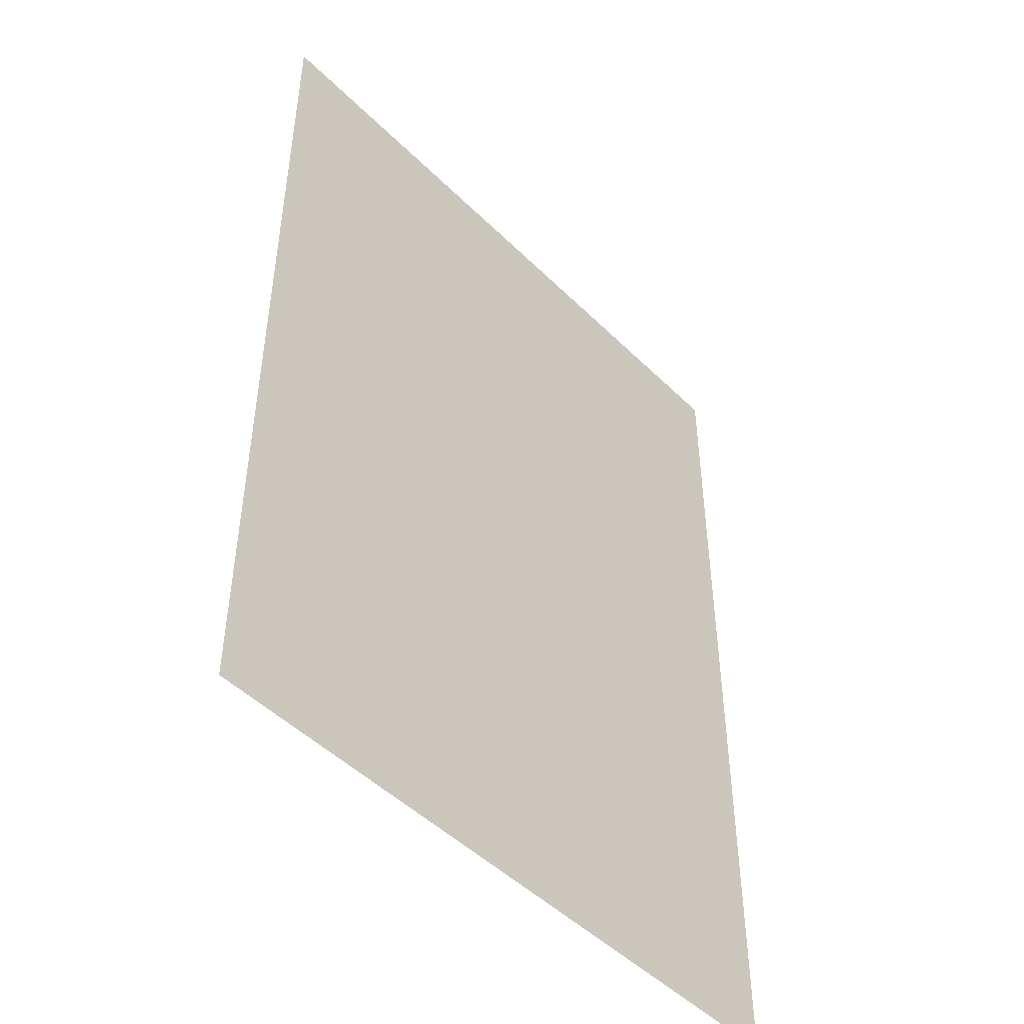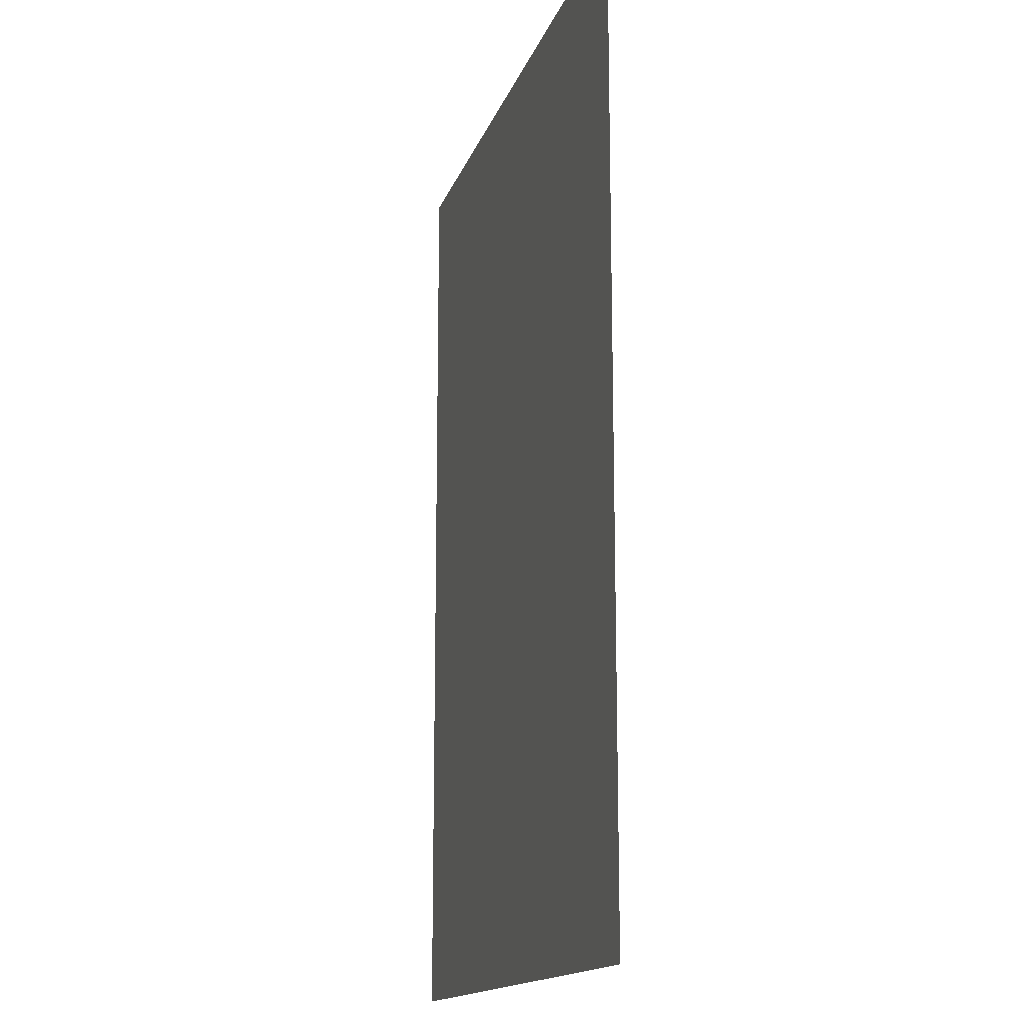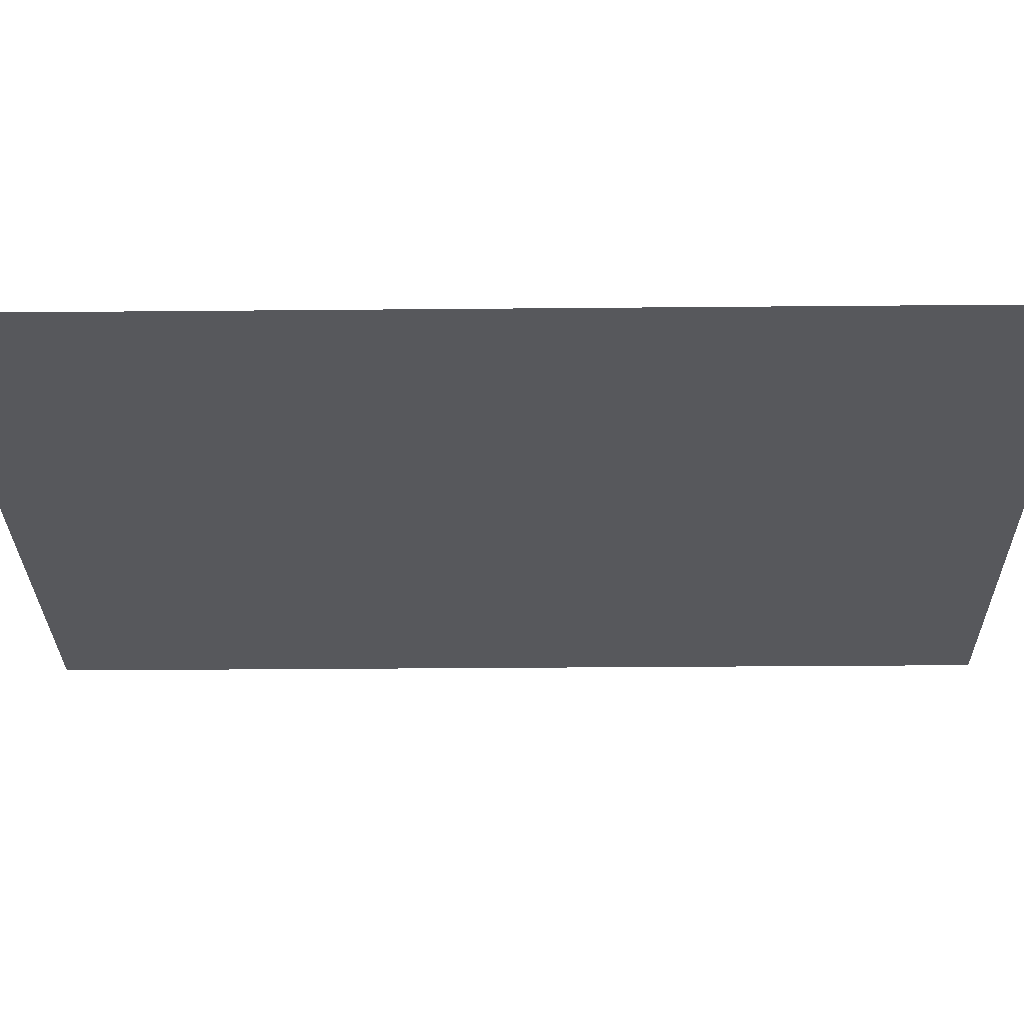
<metadata>
{"format":"obj","ext":"obj","renderer":"f3d","projection":"perspective","resolution":1024,"background":"white","views":[{"elev":-48.2,"azim":132.4,"up":"+Y"},{"elev":-15.1,"azim":74.9,"up":"+Y"},{"elev":-28.7,"azim":90.8,"up":"+Z"}]}
</metadata>
<code>
v -1920 -768 0
v -1984 -768 0
v -1984 -704 0
v -1920 -704 0
v -2048 -768 0
v -2048 -704 0
v -2112 -768 0
v -2112 -704 0
v -2176 -768 0
v -2176 -704 0
v -2240 -768 0
v -2240 -704 0
v -2304 -768 0
v -2304 -704 0
v -2368 -768 0
v -2368 -704 0
v -2432 -768 0
v -2432 -704 0
v -2496 -768 0
v -2496 -704 0
v -2560 -768 0
v -2560 -704 0
v -2624 -768 0
v -2624 -704 0
v -2688 -768 0
v -2688 -704 0
v -2752 -768 0
v -2752 -704 0
v -2816 -768 0
v -2816 -704 0
v -2880 -768 0
v -2880 -704 0
v -2944 -768 0
v -2944 -704 0
v -3008 -768 0
v -3008 -704 0
v -3072 -768 0
v -3072 -704 0
v -1920 -832 0
v -1984 -832 0
v -2048 -832 0
v -2112 -832 0
v -2176 -832 0
v -2240 -832 0
v -2304 -832 0
v -2368 -832 0
v -2432 -832 0
v -2496 -832 0
v -2560 -832 0
v -2624 -832 0
v -2688 -832 0
v -2752 -832 0
v -2816 -832 0
v -2880 -832 0
v -2944 -832 0
v -3008 -832 0
v -3072 -832 0
v -1920 -896 0
v -1984 -896 0
v -2048 -896 0
v -2112 -896 0
v -2176 -896 0
v -2240 -896 0
v -2304 -896 0
v -2368 -896 0
v -2432 -896 0
v -2496 -896 0
v -2560 -896 0
v -2624 -896 0
v -2688 -896 0
v -2752 -896 0
v -2816 -896 0
v -2880 -896 0
v -2944 -896 0
v -3008 -896 0
v -3072 -896 0
v -1920 -960 0
v -1984 -960 0
v -2048 -960 0
v -2112 -960 0
v -2176 -960 0
v -2240 -960 0
v -2304 -960 0
v -2368 -960 0
v -2432 -960 0
v -2496 -960 0
v -2560 -960 0
v -2624 -960 0
v -2688 -960 0
v -2752 -960 0
v -2816 -960 0
v -2880 -960 0
v -2944 -960 0
v -3008 -960 0
v -3072 -960 0
v -1920 -1024 0
v -1984 -1024 0
v -2048 -1024 0
v -2112 -1024 0
v -2176 -1024 0
v -2240 -1024 0
v -2304 -1024 0
v -2368 -1024 0
v -2432 -1024 0
v -2496 -1024 0
v -2560 -1024 0
v -2624 -1024 0
v -2688 -1024 0
v -2752 -1024 0
v -2816 -1024 0
v -2880 -1024 0
v -2944 -1024 0
v -3008 -1024 0
v -3072 -1024 0
v -1920 -1088 0
v -1984 -1088 0
v -2048 -1088 0
v -2112 -1088 0
v -2176 -1088 0
v -2240 -1088 0
v -2304 -1088 0
v -2368 -1088 0
v -2432 -1088 0
v -2496 -1088 0
v -2560 -1088 0
v -2624 -1088 0
v -2688 -1088 0
v -2752 -1088 0
v -2816 -1088 0
v -2880 -1088 0
v -2944 -1088 0
v -3008 -1088 0
v -3072 -1088 0
v -1920 -1152 0
v -1984 -1152 0
v -2048 -1152 0
v -2112 -1152 0
v -2176 -1152 0
v -2240 -1152 0
v -2304 -1152 0
v -2368 -1152 0
v -2432 -1152 0
v -2496 -1152 0
v -2560 -1152 0
v -2624 -1152 0
v -2688 -1152 0
v -2752 -1152 0
v -2816 -1152 0
v -2880 -1152 0
v -2944 -1152 0
v -3008 -1152 0
v -3072 -1152 0
v -1920 -1216 0
v -1984 -1216 0
v -2048 -1216 0
v -2112 -1216 0
v -2176 -1216 0
v -2240 -1216 0
v -2304 -1216 0
v -2368 -1216 0
v -2432 -1216 0
v -2496 -1216 0
v -2560 -1216 0
v -2624 -1216 0
v -2688 -1216 0
v -2752 -1216 0
v -2816 -1216 0
v -2880 -1216 0
v -2944 -1216 0
v -3008 -1216 0
v -3072 -1216 0
v -1920 -1280 0
v -1984 -1280 0
v -2048 -1280 0
v -2112 -1280 0
v -2176 -1280 0
v -2240 -1280 0
v -2304 -1280 0
v -2368 -1280 0
v -2432 -1280 0
v -2496 -1280 0
v -2560 -1280 0
v -2624 -1280 0
v -2688 -1280 0
v -2752 -1280 0
v -2816 -1280 0
v -2880 -1280 0
v -2944 -1280 0
v -3008 -1280 0
v -3072 -1280 0
v -1920 -1344 0
v -1984 -1344 0
v -2048 -1344 0
v -2112 -1344 0
v -2176 -1344 0
v -2240 -1344 0
v -2304 -1344 0
v -2368 -1344 0
v -2432 -1344 0
v -2496 -1344 0
v -2560 -1344 0
v -2624 -1344 0
v -2688 -1344 0
v -2752 -1344 0
v -2816 -1344 0
v -2880 -1344 0
v -2944 -1344 0
v -3008 -1344 0
v -3072 -1344 0
v -1920 -1408 0
v -1984 -1408 0
v -2048 -1408 0
v -2112 -1408 0
v -2176 -1408 0
v -2240 -1408 0
v -2304 -1408 0
v -2368 -1408 0
v -2432 -1408 0
v -2496 -1408 0
v -2560 -1408 0
v -2624 -1408 0
v -2688 -1408 0
v -2752 -1408 0
v -2816 -1408 0
v -2880 -1408 0
v -2944 -1408 0
v -3008 -1408 0
v -3072 -1408 0
v -1920 -1472 0
v -1984 -1472 0
v -2048 -1472 0
v -2112 -1472 0
v -2176 -1472 0
v -2240 -1472 0
v -2304 -1472 0
v -2368 -1472 0
v -2432 -1472 0
v -2496 -1472 0
v -2560 -1472 0
v -2624 -1472 0
v -2688 -1472 0
v -2752 -1472 0
v -2816 -1472 0
v -2880 -1472 0
v -2944 -1472 0
v -3008 -1472 0
v -3072 -1472 0
v -1920 -1536 0
v -1984 -1536 0
v -2048 -1536 0
v -2112 -1536 0
v -2176 -1536 0
v -2240 -1536 0
v -2304 -1536 0
v -2368 -1536 0
v -2432 -1536 0
v -2496 -1536 0
v -2560 -1536 0
v -2624 -1536 0
v -2688 -1536 0
v -2752 -1536 0
v -2816 -1536 0
v -2880 -1536 0
v -2944 -1536 0
v -3008 -1536 0
v -3072 -1536 0
v -1920 -1600 0
v -1984 -1600 0
v -2048 -1600 0
v -2112 -1600 0
v -2176 -1600 0
v -2240 -1600 0
v -2304 -1600 0
v -2368 -1600 0
v -2432 -1600 0
v -2496 -1600 0
v -2560 -1600 0
v -2624 -1600 0
v -2688 -1600 0
v -2752 -1600 0
v -2816 -1600 0
v -2880 -1600 0
v -2944 -1600 0
v -3008 -1600 0
v -3072 -1600 0
v -1920 -1664 0
v -1984 -1664 0
v -2048 -1664 0
v -2112 -1664 0
v -2176 -1664 0
v -2240 -1664 0
v -2304 -1664 0
v -2368 -1664 0
v -2432 -1664 0
v -2496 -1664 0
v -2560 -1664 0
v -2624 -1664 0
v -2688 -1664 0
v -2752 -1664 0
v -2816 -1664 0
v -2880 -1664 0
v -2944 -1664 0
v -3008 -1664 0
v -3072 -1664 0
v -2880 -1728 0
v -3008 -1728 0
v -1920 -448 0
v -1984 -448 0
v -1984 -384 0
v -1920 -384 0
v -2048 -448 0
v -2048 -384 0
v -2112 -448 0
v -2112 -384 0
v -2176 -448 0
v -2176 -384 0
v -2240 -448 0
v -2240 -384 0
v -2304 -448 0
v -2304 -384 0
v -2368 -448 0
v -2368 -384 0
v -2432 -448 0
v -2432 -384 0
v -2496 -448 0
v -2496 -384 0
v -2560 -448 0
v -2560 -384 0
v -2624 -448 0
v -2624 -384 0
v -2688 -448 0
v -2688 -384 0
v -2752 -448 0
v -2752 -384 0
v -2816 -448 0
v -2816 -384 0
v -2880 -448 0
v -2880 -384 0
v -2944 -448 0
v -2944 -384 0
v -3008 -448 0
v -3008 -384 0
v -3072 -448 0
v -3072 -384 0
v -1920 -512 0
v -1984 -512 0
v -2048 -512 0
v -2112 -512 0
v -2176 -512 0
v -2240 -512 0
v -2304 -512 0
v -2368 -512 0
v -2432 -512 0
v -2496 -512 0
v -2560 -512 0
v -2624 -512 0
v -2688 -512 0
v -2752 -512 0
v -2816 -512 0
v -2880 -512 0
v -2944 -512 0
v -3008 -512 0
v -3072 -512 0
v -1920 -576 0
v -1984 -576 0
v -2048 -576 0
v -2112 -576 0
v -2176 -576 0
v -2240 -576 0
v -2304 -576 0
v -2368 -576 0
v -2432 -576 0
v -2496 -576 0
v -2560 -576 0
v -2624 -576 0
v -2688 -576 0
v -2752 -576 0
v -2816 -576 0
v -2880 -576 0
v -2944 -576 0
v -3008 -576 0
v -3072 -576 0
v -1920 -640 0
v -1984 -640 0
v -2048 -640 0
v -2112 -640 0
v -2176 -640 0
v -2240 -640 0
v -2304 -640 0
v -2368 -640 0
v -2432 -640 0
v -2496 -640 0
v -2560 -640 0
v -2624 -640 0
v -2688 -640 0
v -2752 -640 0
v -2816 -640 0
v -2880 -640 0
v -2944 -640 0
v -3008 -640 0
v -3072 -640 0
v -1920 -1728 0
v -1984 -1728 0
v -2048 -1728 0
v -2112 -1728 0
v -2176 -1728 0
v -2240 -1728 0
v -2304 -1728 0
v -2368 -1728 0
v -2432 -1728 0
v -2496 -1728 0
v -2560 -1728 0
v -2624 -1728 0
v -2688 -1728 0
v -2752 -1728 0
v -2816 -1728 0
v -2944 -1728 0
v -3072 -1728 0
v -1920 -1792 0
v -1984 -1792 0
v -2048 -1792 0
v -2112 -1792 0
v -2176 -1792 0
v -2240 -1792 0
v -2304 -1792 0
v -2368 -1792 0
v -2432 -1792 0
v -2496 -1792 0
v -2560 -1792 0
v -2624 -1792 0
v -2688 -1792 0
v -2752 -1792 0
v -2816 -1792 0
v -2880 -1792 0
v -2944 -1792 0
v -3008 -1792 0
v -3072 -1792 0
v -1920 -1856 0
v -1984 -1856 0
v -2048 -1856 0
v -2112 -1856 0
v -2176 -1856 0
v -2240 -1856 0
v -2304 -1856 0
v -2368 -1856 0
v -2432 -1856 0
v -2496 -1856 0
v -2560 -1856 0
v -2624 -1856 0
v -2688 -1856 0
v -2752 -1856 0
v -2816 -1856 0
v -2880 -1856 0
v -2944 -1856 0
v -3008 -1856 0
v -3072 -1856 0
v -1920 -1920 0
v -1984 -1920 0
v -2048 -1920 0
v -2112 -1920 0
v -2176 -1920 0
v -2240 -1920 0
v -2304 -1920 0
v -2368 -1920 0
v -2432 -1920 0
v -2496 -1920 0
v -2560 -1920 0
v -2624 -1920 0
v -2688 -1920 0
v -2752 -1920 0
v -2816 -1920 0
v -2880 -1920 0
v -2944 -1920 0
v -3008 -1920 0
v -3072 -1920 0
v -1920 -1984 0
v -1984 -1984 0
v -2048 -1984 0
v -2112 -1984 0
v -2176 -1984 0
v -2240 -1984 0
v -2304 -1984 0
v -2368 -1984 0
v -2432 -1984 0
v -2496 -1984 0
v -2560 -1984 0
v -2624 -1984 0
v -2688 -1984 0
v -2752 -1984 0
v -2816 -1984 0
v -2880 -1984 0
v -2944 -1984 0
v -3008 -1984 0
v -3072 -1984 0
g mesh_[00]_[00]
f 1 2 3 4
f 2 5 6 3
f 5 7 8 6
f 7 9 10 8
f 9 11 12 10
f 11 13 14 12
f 13 15 16 14
f 15 17 18 16
f 17 19 20 18
f 19 21 22 20
f 21 23 24 22
f 23 25 26 24
f 25 27 28 26
f 27 29 30 28
f 29 31 32 30
f 31 33 34 32
f 33 35 36 34
f 35 37 38 36
f 39 40 2 1
f 40 41 5 2
f 41 42 7 5
f 42 43 9 7
f 43 44 11 9
f 44 45 13 11
f 45 46 15 13
f 46 47 17 15
f 47 48 19 17
f 48 49 21 19
f 49 50 23 21
f 50 51 25 23
f 51 52 27 25
f 52 53 29 27
f 53 54 31 29
f 54 55 33 31
f 55 56 35 33
f 56 57 37 35
f 58 59 40 39
f 59 60 41 40
f 60 61 42 41
f 61 62 43 42
f 62 63 44 43
f 63 64 45 44
f 64 65 46 45
f 65 66 47 46
f 66 67 48 47
f 67 68 49 48
f 68 69 50 49
f 69 70 51 50
f 70 71 52 51
f 71 72 53 52
f 72 73 54 53
f 73 74 55 54
f 74 75 56 55
f 75 76 57 56
f 77 78 59 58
f 78 79 60 59
f 79 80 61 60
f 80 81 62 61
f 81 82 63 62
f 82 83 64 63
f 83 84 65 64
f 84 85 66 65
f 85 86 67 66
f 86 87 68 67
f 87 88 69 68
f 88 89 70 69
f 89 90 71 70
f 90 91 72 71
f 91 92 73 72
f 92 93 74 73
f 93 94 75 74
f 94 95 76 75
f 96 97 78 77
f 97 98 79 78
f 98 99 80 79
f 99 100 81 80
f 100 101 82 81
f 101 102 83 82
f 102 103 84 83
f 103 104 85 84
f 104 105 86 85
f 105 106 87 86
f 106 107 88 87
f 107 108 89 88
f 108 109 90 89
f 109 110 91 90
f 110 111 92 91
f 111 112 93 92
f 112 113 94 93
f 113 114 95 94
f 115 116 97 96
f 116 117 98 97
f 117 118 99 98
f 118 119 100 99
f 119 120 101 100
f 120 121 102 101
f 121 122 103 102
f 122 123 104 103
f 123 124 105 104
f 124 125 106 105
f 125 126 107 106
f 126 127 108 107
f 127 128 109 108
f 128 129 110 109
f 129 130 111 110
f 130 131 112 111
f 131 132 113 112
f 132 133 114 113
f 134 135 116 115
f 135 136 117 116
f 136 137 118 117
f 137 138 119 118
f 138 139 120 119
f 139 140 121 120
f 140 141 122 121
f 141 142 123 122
f 142 143 124 123
f 143 144 125 124
f 144 145 126 125
f 145 146 127 126
f 146 147 128 127
f 147 148 129 128
f 148 149 130 129
f 149 150 131 130
f 150 151 132 131
f 151 152 133 132
f 153 154 135 134
f 154 155 136 135
f 155 156 137 136
f 156 157 138 137
f 157 158 139 138
f 158 159 140 139
f 159 160 141 140
f 160 161 142 141
f 161 162 143 142
f 162 163 144 143
f 163 164 145 144
f 164 165 146 145
f 165 166 147 146
f 166 167 148 147
f 167 168 149 148
f 168 169 150 149
f 169 170 151 150
f 170 171 152 151
f 172 173 154 153
f 173 174 155 154
f 174 175 156 155
f 175 176 157 156
f 176 177 158 157
f 177 178 159 158
f 178 179 160 159
f 179 180 161 160
f 180 181 162 161
f 181 182 163 162
f 182 183 164 163
f 183 184 165 164
f 184 185 166 165
f 185 186 167 166
f 186 187 168 167
f 187 188 169 168
f 188 189 170 169
f 189 190 171 170
f 191 192 173 172
f 192 193 174 173
f 193 194 175 174
f 194 195 176 175
f 195 196 177 176
f 196 197 178 177
f 197 198 179 178
f 198 199 180 179
f 199 200 181 180
f 200 201 182 181
f 201 202 183 182
f 202 203 184 183
f 203 204 185 184
f 204 205 186 185
f 205 206 187 186
f 206 207 188 187
f 207 208 189 188
f 208 209 190 189
f 210 211 192 191
f 211 212 193 192
f 212 213 194 193
f 213 214 195 194
f 214 215 196 195
f 215 216 197 196
f 216 217 198 197
f 217 218 199 198
f 218 219 200 199
f 219 220 201 200
f 220 221 202 201
f 221 222 203 202
f 222 223 204 203
f 223 224 205 204
f 224 225 206 205
f 225 226 207 206
f 226 227 208 207
f 227 228 209 208
f 229 230 211 210
f 230 231 212 211
f 231 232 213 212
f 232 233 214 213
f 233 234 215 214
f 234 235 216 215
f 235 236 217 216
f 236 237 218 217
f 237 238 219 218
f 238 239 220 219
f 239 240 221 220
f 240 241 222 221
f 241 242 223 222
f 242 243 224 223
f 243 244 225 224
f 244 245 226 225
f 245 246 227 226
f 246 247 228 227
f 248 249 230 229
f 249 250 231 230
f 250 251 232 231
f 251 252 233 232
f 252 253 234 233
f 253 254 235 234
f 254 255 236 235
f 255 256 237 236
f 256 257 238 237
f 257 258 239 238
f 258 259 240 239
f 259 260 241 240
f 260 261 242 241
f 261 262 243 242
f 262 263 244 243
f 263 264 245 244
f 264 265 246 245
f 265 266 247 246
f 267 268 249 248
f 268 269 250 249
f 269 270 251 250
f 270 271 252 251
f 271 272 253 252
f 272 273 254 253
f 273 274 255 254
f 274 275 256 255
f 275 276 257 256
f 276 277 258 257
f 277 278 259 258
f 278 279 260 259
f 279 280 261 260
f 280 281 262 261
f 281 282 263 262
f 282 283 264 263
f 283 284 265 264
f 284 285 266 265
f 286 287 268 267
f 287 288 269 268
f 288 289 270 269
f 289 290 271 270
f 290 291 272 271
f 291 292 273 272
f 292 293 274 273
f 293 294 275 274
f 294 295 276 275
f 295 296 277 276
f 296 297 278 277
f 297 298 279 278
f 298 299 280 279
f 299 300 281 280
f 300 301 282 281
f 301 302 283 282
f 302 303 284 283
f 303 304 285 284
g mesh_[01]_[01]
f 39 41 6 4
f 40 42 8 3
f 41 43 10 6
f 42 44 12 8
f 43 45 14 10
f 45 47 18 14
f 47 49 22 18
f 55 57 38 34
f 60 62 9 5
f 85 87 49 47
f 88 90 52 50
f 89 91 53 51
f 98 100 62 60
f 126 128 90 88
f 136 138 100 98
f 164 166 128 126
f 172 174 136 134
f 173 175 137 135
f 174 176 138 136
f 175 177 139 137
f 202 204 166 164
f 221 223 185 183
f 236 238 200 198
f 238 240 202 200
f 239 241 203 201
f 240 242 204 202
f 259 261 223 221
f 280 282 244 242
f 302 304 266 264
f 305 306 284 282
g mesh_[02]_[00]
f 307 308 309 310
f 308 311 312 309
f 311 313 314 312
f 313 315 316 314
f 315 317 318 316
f 317 319 320 318
f 319 321 322 320
f 321 323 324 322
f 323 325 326 324
f 325 327 328 326
f 327 329 330 328
f 329 331 332 330
f 331 333 334 332
f 333 335 336 334
f 335 337 338 336
f 337 339 340 338
f 339 341 342 340
f 341 343 344 342
f 345 346 308 307
f 346 347 311 308
f 347 348 313 311
f 348 349 315 313
f 349 350 317 315
f 350 351 319 317
f 351 352 321 319
f 352 353 323 321
f 353 354 325 323
f 354 355 327 325
f 355 356 329 327
f 356 357 331 329
f 357 358 333 331
f 358 359 335 333
f 359 360 337 335
f 360 361 339 337
f 361 362 341 339
f 362 363 343 341
f 364 365 346 345
f 365 366 347 346
f 366 367 348 347
f 367 368 349 348
f 368 369 350 349
f 369 370 351 350
f 370 371 352 351
f 371 372 353 352
f 372 373 354 353
f 373 374 355 354
f 374 375 356 355
f 375 376 357 356
f 376 377 358 357
f 377 378 359 358
f 378 379 360 359
f 379 380 361 360
f 380 381 362 361
f 381 382 363 362
f 383 384 365 364
f 384 385 366 365
f 385 386 367 366
f 386 387 368 367
f 387 388 369 368
f 388 389 370 369
f 389 390 371 370
f 390 391 372 371
f 391 392 373 372
f 392 393 374 373
f 393 394 375 374
f 394 395 376 375
f 395 396 377 376
f 396 397 378 377
f 397 398 379 378
f 398 399 380 379
f 399 400 381 380
f 400 401 382 381
f 4 3 384 383
f 3 6 385 384
f 6 8 386 385
f 8 10 387 386
f 10 12 388 387
f 12 14 389 388
f 14 16 390 389
f 16 18 391 390
f 18 20 392 391
f 20 22 393 392
f 22 24 394 393
f 24 26 395 394
f 26 28 396 395
f 28 30 397 396
f 30 32 398 397
f 32 34 399 398
f 34 36 400 399
f 36 38 401 400
f 19 21 22 20
f 21 23 24 22
f 23 25 26 24
f 25 27 28 26
f 27 29 30 28
f 29 31 32 30
f 31 33 34 32
f 49 50 23 21
f 50 51 25 23
f 51 52 27 25
f 52 53 29 27
f 53 54 31 29
f 191 192 173 172
f 192 193 174 173
f 193 194 175 174
f 194 195 176 175
f 195 196 177 176
f 196 197 178 177
f 210 211 192 191
f 211 212 193 192
f 212 213 194 193
f 213 214 195 194
f 214 215 196 195
f 215 216 197 196
f 216 217 198 197
f 229 230 211 210
f 230 231 212 211
f 231 232 213 212
f 232 233 214 213
f 233 234 215 214
f 234 235 216 215
f 235 236 217 216
f 236 237 218 217
f 248 249 230 229
f 249 250 231 230
f 250 251 232 231
f 251 252 233 232
f 252 253 234 233
f 253 254 235 234
f 254 255 236 235
f 255 256 237 236
f 256 257 238 237
f 257 258 239 238
f 258 259 240 239
f 259 260 241 240
f 260 261 242 241
f 267 268 249 248
f 268 269 250 249
f 269 270 251 250
f 270 271 252 251
f 271 272 253 252
f 272 273 254 253
f 273 274 255 254
f 274 275 256 255
f 275 276 257 256
f 276 277 258 257
f 277 278 259 258
f 278 279 260 259
f 279 280 261 260
f 280 281 262 261
f 286 287 268 267
f 287 288 269 268
f 288 289 270 269
f 289 290 271 270
f 290 291 272 271
f 291 292 273 272
f 292 293 274 273
f 293 294 275 274
f 294 295 276 275
f 295 296 277 276
f 296 297 278 277
f 297 298 279 278
f 298 299 280 279
f 299 300 281 280
f 300 301 282 281
f 301 302 283 282
f 402 403 287 286
f 403 404 288 287
f 404 405 289 288
f 405 406 290 289
f 406 407 291 290
f 407 408 292 291
f 408 409 293 292
f 409 410 294 293
f 410 411 295 294
f 411 412 296 295
f 412 413 297 296
f 413 414 298 297
f 414 415 299 298
f 415 416 300 299
f 416 305 301 300
f 305 417 302 301
f 417 306 303 302
f 306 418 304 303
f 419 420 403 402
f 420 421 404 403
f 421 422 405 404
f 422 423 406 405
f 423 424 407 406
f 424 425 408 407
f 425 426 409 408
f 426 427 410 409
f 427 428 411 410
f 428 429 412 411
f 429 430 413 412
f 430 431 414 413
f 431 432 415 414
f 432 433 416 415
f 433 434 305 416
f 434 435 417 305
f 435 436 306 417
f 436 437 418 306
f 438 439 420 419
f 439 440 421 420
f 440 441 422 421
f 441 442 423 422
f 442 443 424 423
f 443 444 425 424
f 444 445 426 425
f 445 446 427 426
f 446 447 428 427
f 447 448 429 428
f 448 449 430 429
f 449 450 431 430
f 450 451 432 431
f 451 452 433 432
f 452 453 434 433
f 453 454 435 434
f 454 455 436 435
f 455 456 437 436
f 457 458 439 438
f 458 459 440 439
f 459 460 441 440
f 460 461 442 441
f 461 462 443 442
f 462 463 444 443
f 463 464 445 444
f 464 465 446 445
f 465 466 447 446
f 466 467 448 447
f 467 468 449 448
f 468 469 450 449
f 469 470 451 450
f 470 471 452 451
f 471 472 453 452
f 472 473 454 453
f 473 474 455 454
f 474 475 456 455
f 476 477 458 457
f 477 478 459 458
f 478 479 460 459
f 479 480 461 460
f 480 481 462 461
f 481 482 463 462
f 482 483 464 463
f 483 484 465 464
f 484 485 466 465
f 485 486 467 466
f 486 487 468 467
f 487 488 469 468
f 488 489 470 469
f 489 490 471 470
f 490 491 472 471
f 491 492 473 472
f 492 493 474 473
f 493 494 475 474

</code>
